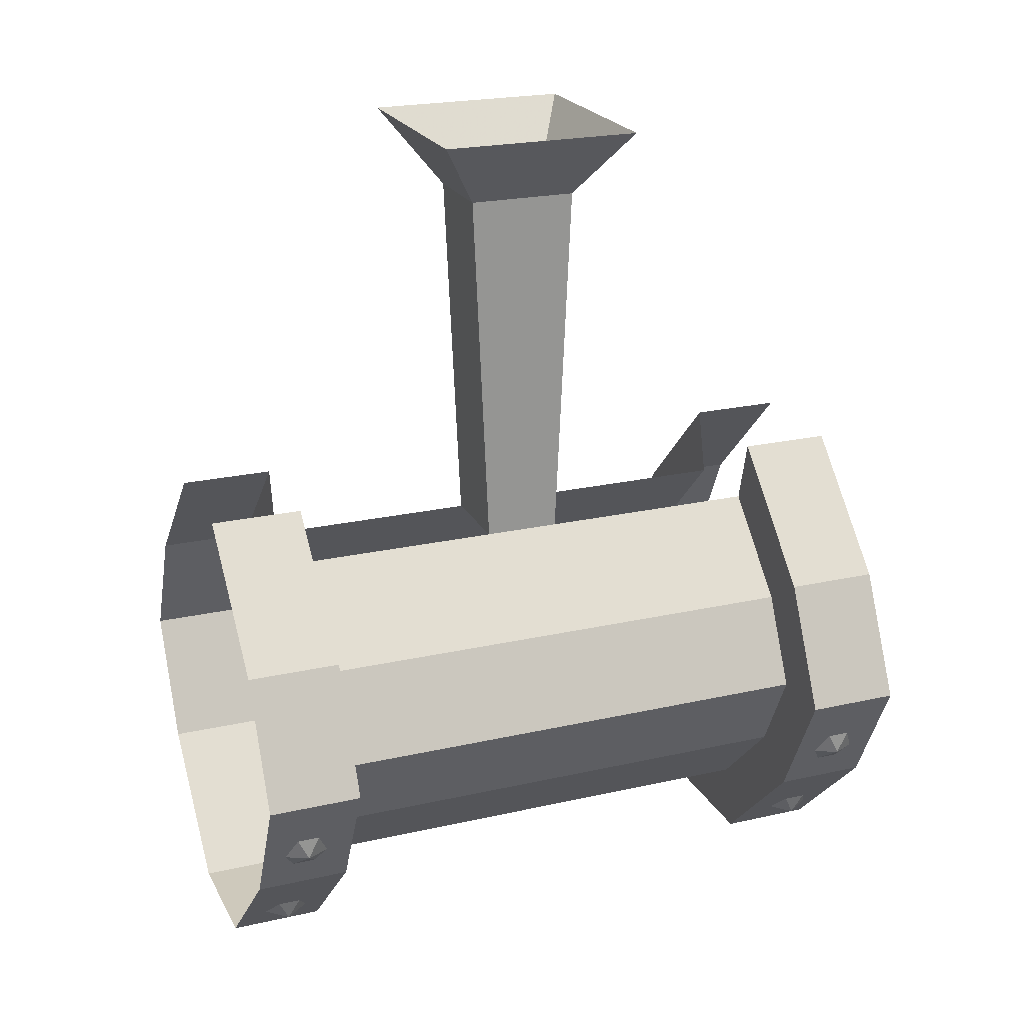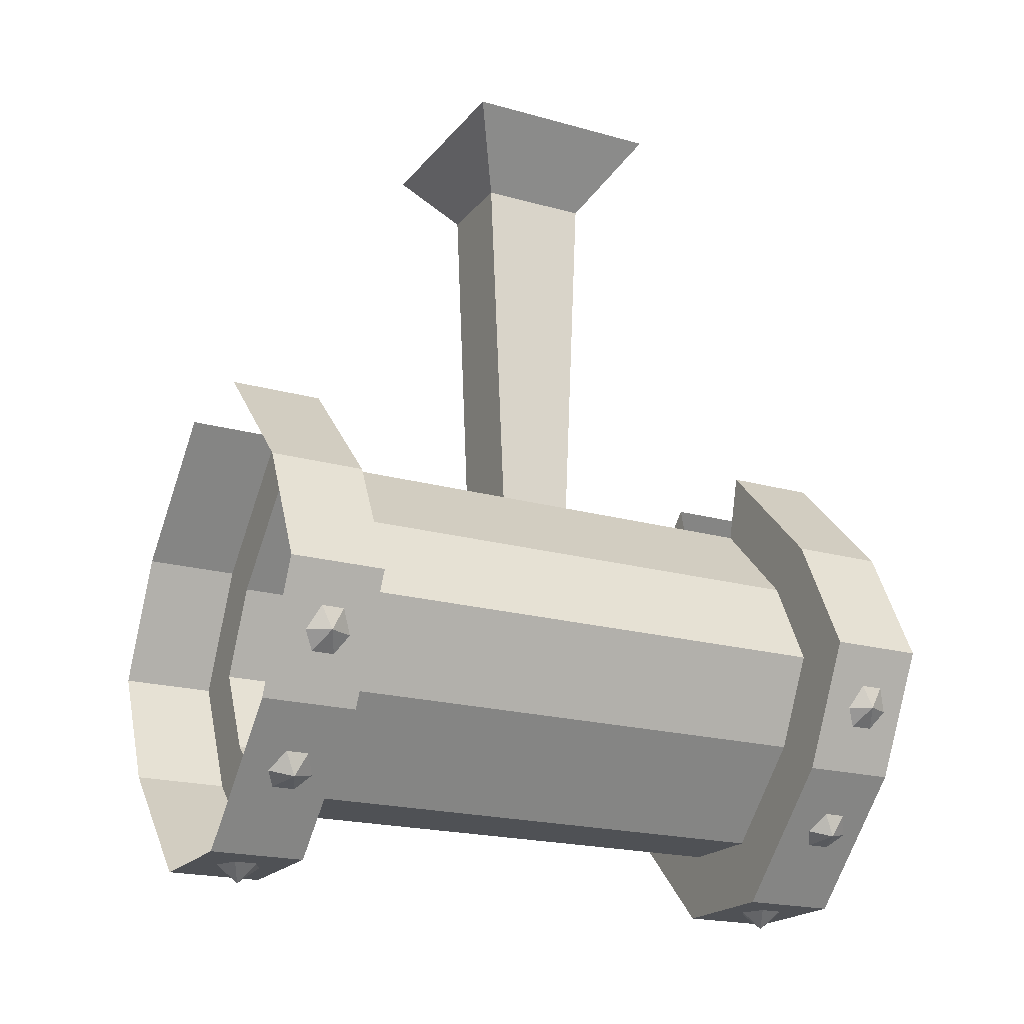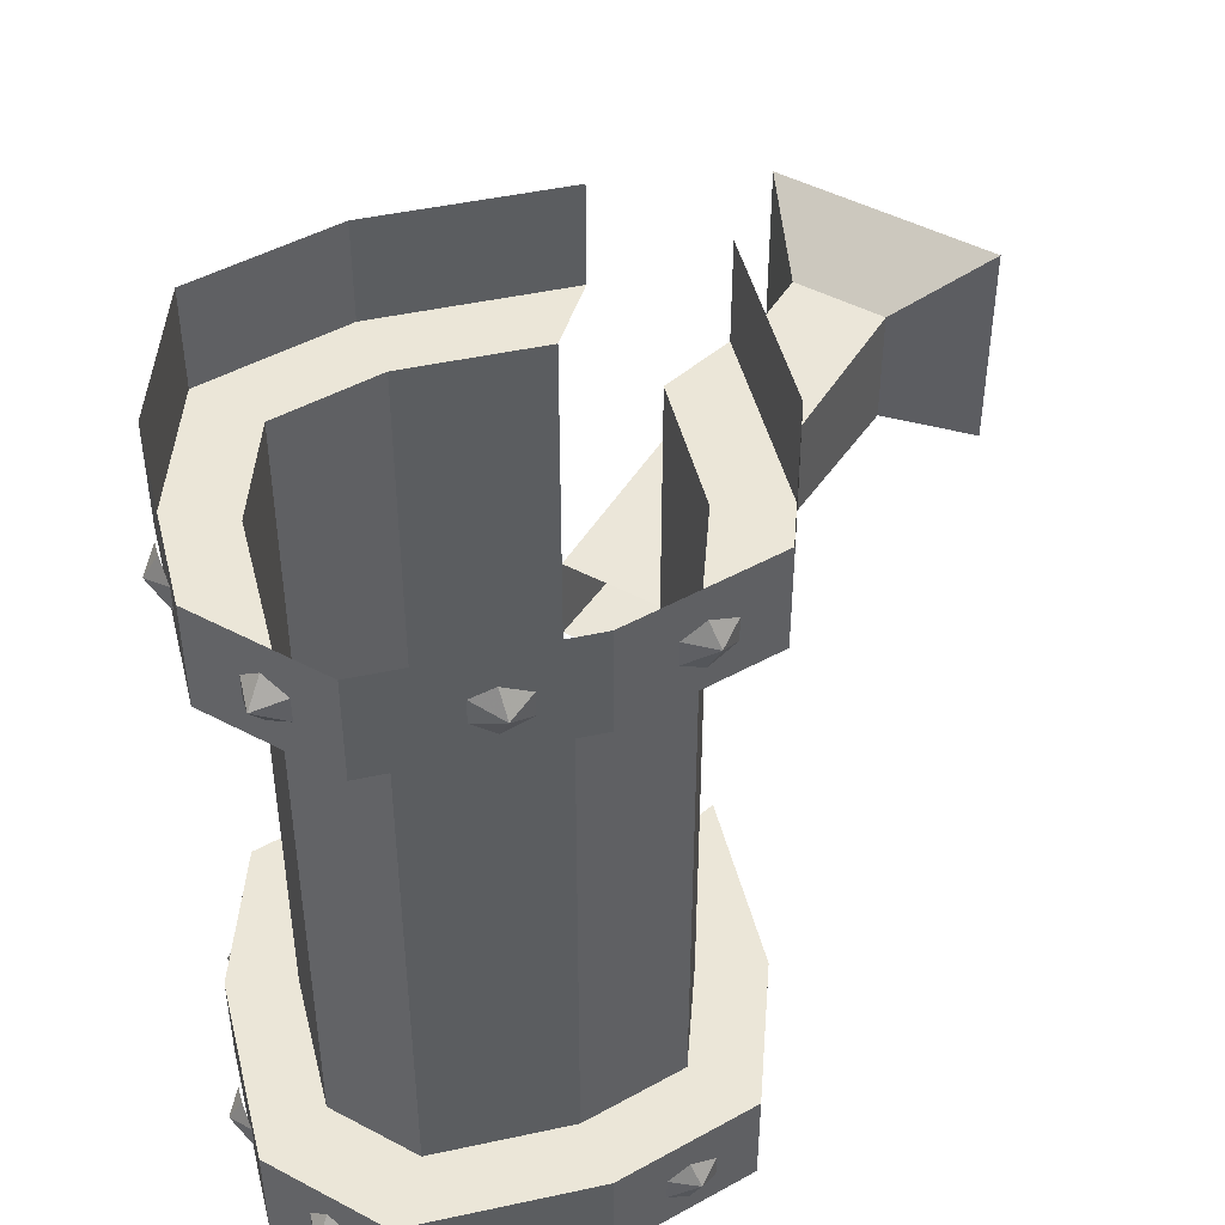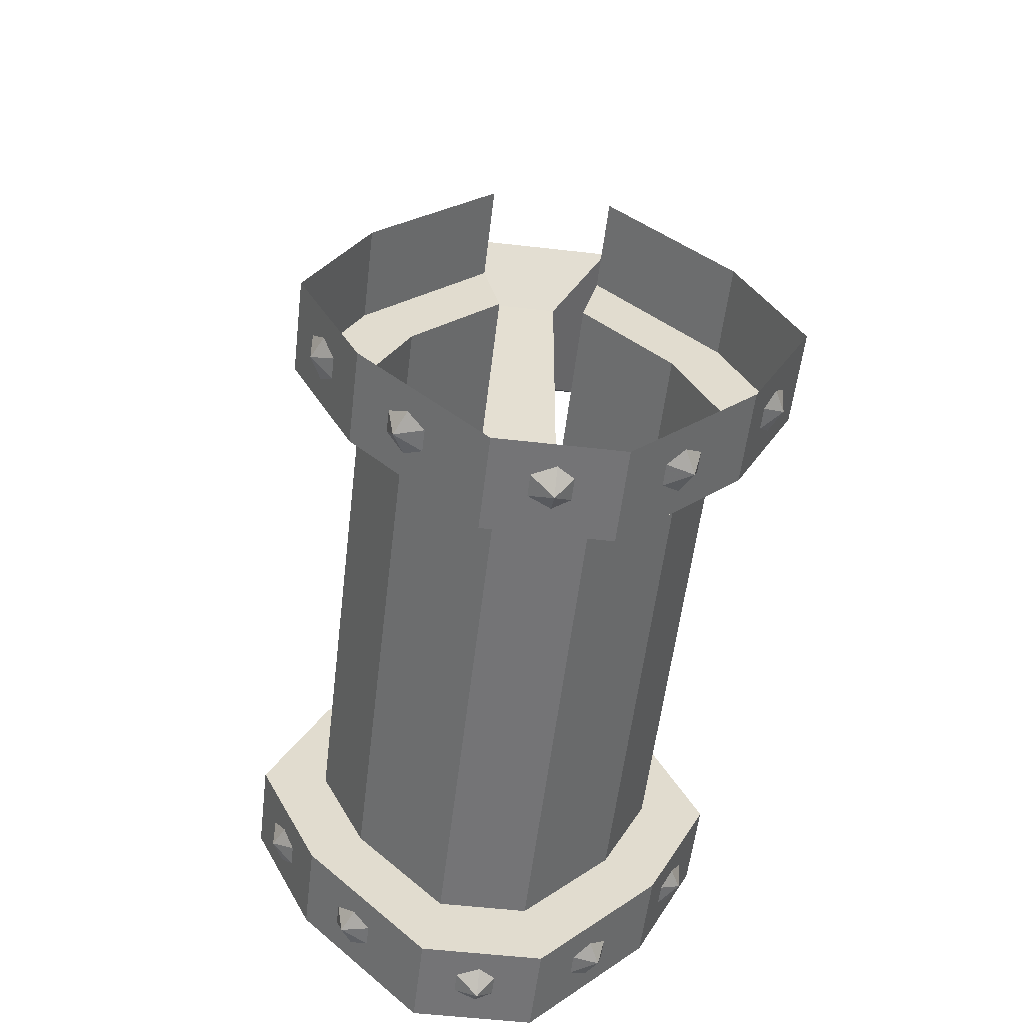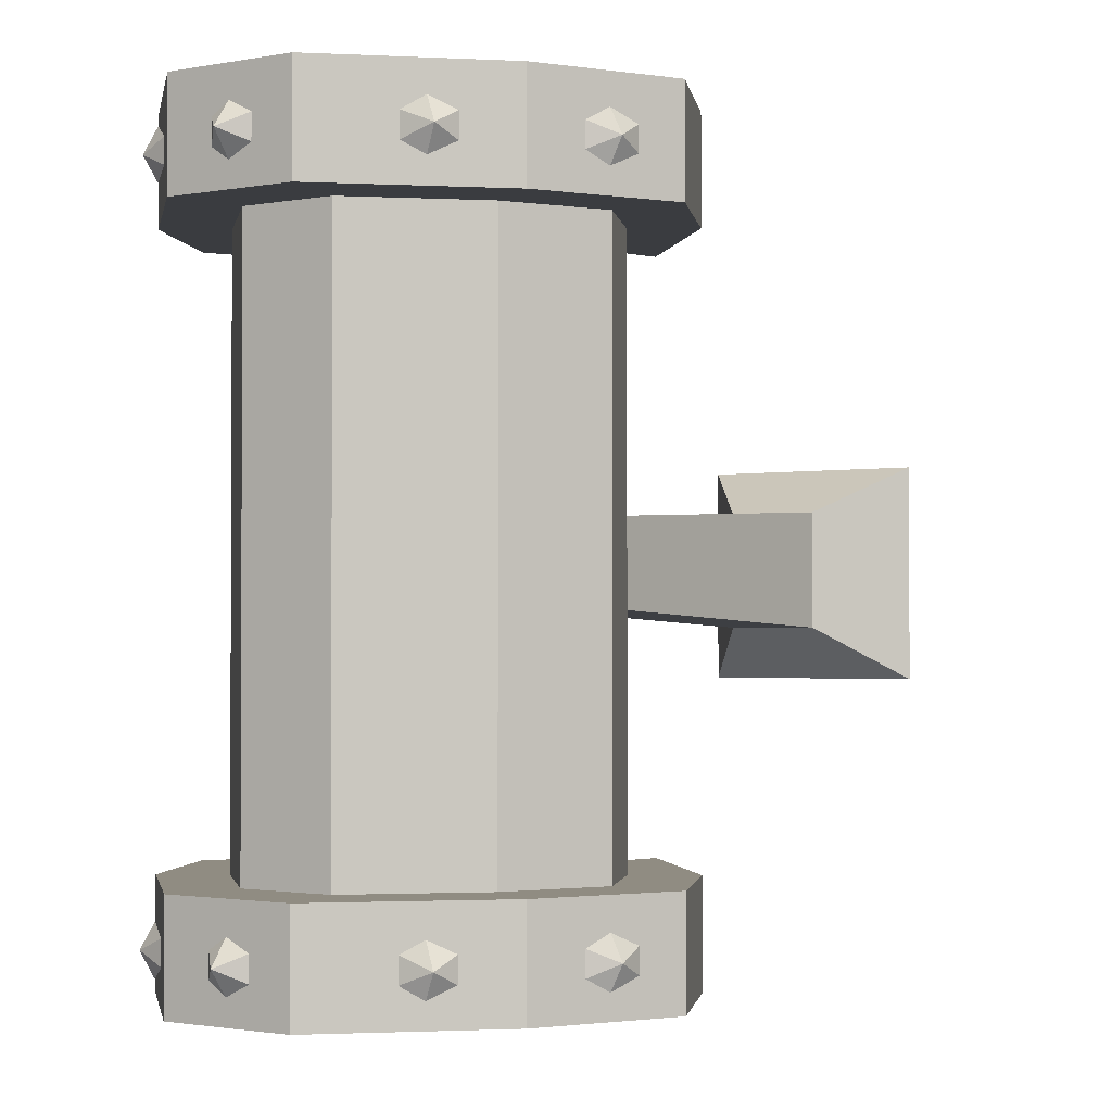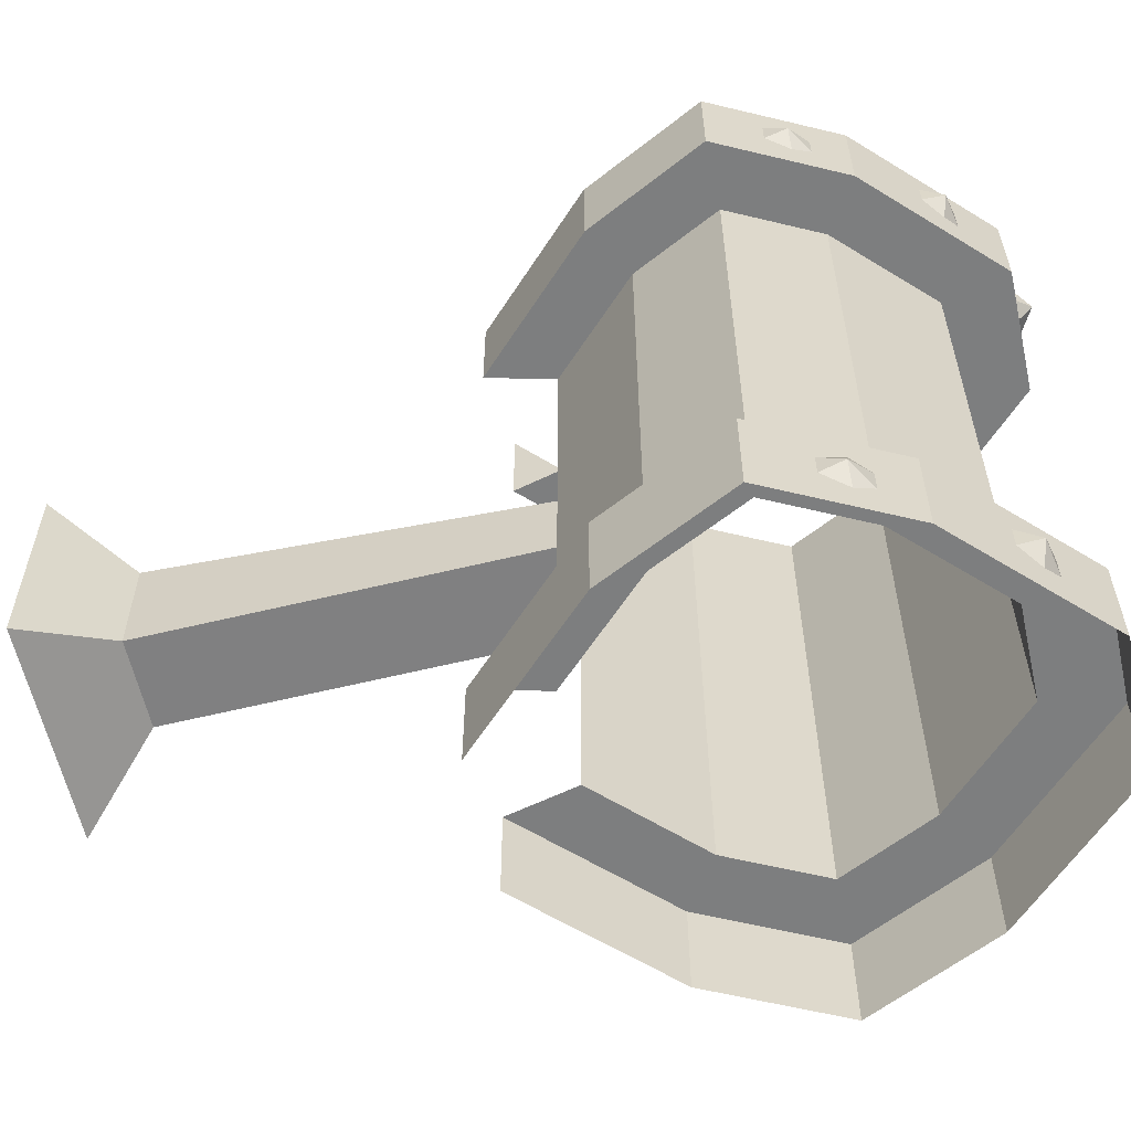
<metadata>
{"format":"obj","ext":"obj","renderer":"f3d","projection":"perspective","resolution":1024,"background":"white","views":[{"elev":22.3,"azim":-111.5,"up":"+Y"},{"elev":-20.1,"azim":62.7,"up":"+Y"},{"elev":46.4,"azim":31.1,"up":"+Z"},{"elev":-56.3,"azim":173.2,"up":"+Y"},{"elev":-1.6,"azim":34.7,"up":"+Z"},{"elev":-59.3,"azim":-77.4,"up":"+Z"}]}
</metadata>
<code>
v -0.02344 -1.219 -0.4219
v 0 -1.242 -0.4375
v 0 -1.219 -0.4062
v 0.03125 -1.219 -0.4219
v 0.03125 -1.219 -0.4531
v 0 -1.219 -0.4688
v -0.02344 -1.219 -0.4531
v -0.1875 -1.125 -0.4219
v -0.1797 -1.156 -0.4375
v -0.1641 -1.148 -0.4062
v -0.1406 -1.164 -0.4219
v -0.1406 -1.164 -0.4531
v -0.1641 -1.148 -0.4688
v -0.1875 -1.125 -0.4531
v -0.3125 -0.9453 -0.4219
v -0.3125 -0.9766 -0.4375
v -0.2969 -0.9766 -0.4062
v -0.2812 -1 -0.4219
v -0.2812 -1 -0.4531
v -0.2969 -0.9766 -0.4688
v -0.3125 -0.9453 -0.4531
v 0.1875 -1.125 -0.4062
v 0.2031 -1.133 -0.4375
v 0.2109 -1.102 -0.4219
v 0.2109 -1.102 -0.4531
v 0.1875 -1.125 -0.4688
v 0.1641 -1.141 -0.4531
v 0.1641 -1.141 -0.4219
v 0.3047 -0.9609 -0.4062
v 0.3203 -0.9609 -0.4375
v 0.3203 -0.9297 -0.4219
v 0.3203 -0.9297 -0.4531
v 0.3047 -0.9609 -0.4688
v 0.2891 -0.9844 -0.4531
v 0.2891 -0.9844 -0.4219
v 0.0625 -0.1016 -0.08594
v -0.0625 -0.1016 -0.08594
v -0.1484 0 -0.1562
v 0.1562 0 -0.1562
v 0.0625 -0.1016 0.07031
v 0.0625 -0.625 0.04688
v 0.0625 -0.625 -0.0625
v -0.0625 -0.625 -0.0625
v -0.0625 -0.1016 0.07031
v -0.1484 0 0.1328
v 0.1562 0 0.1328
v -0.0625 -0.625 0.04688
v -0.0625 -0.625 -0.3672
v -0.1875 -0.75 -0.3672
v -0.1875 -0.75 0.3672
v -0.0625 -0.625 0.3672
v -0.08594 -0.5312 0.3672
v -0.2578 -0.7031 0.3672
v -0.2578 -0.7031 0.5
v -0.08594 -0.5312 0.5
v -0.25 -0.875 -0.3672
v -0.25 -0.875 0.3672
v -0.3438 -0.875 0.3672
v -0.3438 -0.875 0.5
v -0.1875 -1 -0.3672
v -0.1875 -1 0.3672
v -0.2578 -1.047 0.3672
v -0.2578 -1.047 0.5
v -0.0625 -1.125 -0.3672
v -0.0625 -1.125 0.3672
v -0.08594 -1.219 0.3672
v -0.08594 -1.219 0.5
v 0.0625 -1.125 -0.3672
v 0.0625 -1.125 0.3672
v 0.08594 -1.219 0.3672
v 0.08594 -1.219 0.5
v 0.1875 -1 -0.3672
v 0.1875 -1 0.3672
v 0.2578 -1.047 0.3672
v 0.2578 -1.047 0.5
v 0.25 -0.875 -0.3672
v 0.25 -0.875 0.3672
v 0.3438 -0.875 0.3672
v 0.3438 -0.875 0.5
v 0.1875 -0.75 -0.3672
v 0.1875 -0.75 0.3672
v 0.2578 -0.7031 0.3672
v 0.2578 -0.7031 0.5
v 0.0625 -0.625 -0.3672
v 0.0625 -0.625 0.3672
v 0.08594 -0.5312 0.3672
v 0.08594 -0.5312 0.5
v -0.08594 -0.5312 -0.5
v -0.2578 -0.7031 -0.5
v -0.2578 -0.7031 -0.3672
v -0.08594 -0.5312 -0.3672
v -0.3438 -0.875 -0.3672
v -0.2578 -1.047 -0.3672
v -0.08594 -1.219 -0.3672
v 0.08594 -1.219 -0.3672
v 0.2578 -1.047 -0.3672
v 0.3438 -0.875 -0.3672
v 0.2578 -0.7031 -0.3672
v 0.08594 -0.5312 -0.3672
v -0.3438 -0.875 -0.5
v -0.2578 -1.047 -0.5
v -0.08594 -1.219 -0.5
v 0.08594 -1.219 -0.5
v 0.2578 -1.047 -0.5
v 0.3438 -0.875 -0.5
v 0.2578 -0.7031 -0.5
v 0.08594 -0.5312 -0.5
v -0.02344 -1.219 0.4453
v 0 -1.242 0.4297
v 0 -1.219 0.4609
v 0.03125 -1.219 0.4453
v 0.03125 -1.219 0.4141
v 0 -1.219 0.3984
v -0.02344 -1.219 0.4141
v -0.1875 -1.125 0.4453
v -0.1797 -1.156 0.4297
v -0.1641 -1.148 0.4609
v -0.1406 -1.164 0.4453
v -0.1406 -1.164 0.4141
v -0.1641 -1.148 0.3984
v -0.1875 -1.125 0.4141
v -0.3125 -0.9453 0.4453
v -0.3125 -0.9766 0.4297
v -0.2969 -0.9766 0.4609
v -0.2812 -1 0.4453
v -0.2812 -1 0.4141
v -0.2969 -0.9766 0.3984
v -0.3125 -0.9453 0.4141
v 0.1875 -1.125 0.4609
v 0.2031 -1.133 0.4297
v 0.2109 -1.102 0.4453
v 0.2109 -1.102 0.4141
v 0.1875 -1.125 0.3984
v 0.1641 -1.141 0.4141
v 0.1641 -1.141 0.4453
v 0.3047 -0.9609 0.4609
v 0.3203 -0.9609 0.4297
v 0.3203 -0.9297 0.4453
v 0.3203 -0.9297 0.4141
v 0.3047 -0.9609 0.3984
v 0.2891 -0.9844 0.4141
v 0.2891 -0.9844 0.4453
f 1 2 3
f 3 2 4
f 4 2 5
f 5 2 6
f 6 2 7
f 7 2 1
f 8 9 10
f 10 9 11
f 11 9 12
f 12 9 13
f 13 9 14
f 14 9 8
f 15 16 17
f 17 16 18
f 18 16 19
f 19 16 20
f 20 16 21
f 21 16 15
f 22 23 24
f 24 23 25
f 25 23 26
f 26 23 27
f 27 23 28
f 28 23 22
f 29 30 31
f 31 30 32
f 32 30 33
f 33 30 34
f 34 30 35
f 35 30 29
f 36 37 38
f 36 38 39
f 36 39 40
f 37 44 45
f 37 45 38
f 44 40 46
f 44 46 45
f 40 39 46
f 48 49 50
f 48 50 51
f 51 50 52
f 52 50 53
f 52 53 54
f 52 54 55
f 49 56 57
f 49 57 50
f 50 57 53
f 53 57 58
f 53 58 59
f 53 59 54
f 56 60 61
f 56 61 57
f 57 61 58
f 58 61 62
f 58 62 63
f 58 63 59
f 60 64 65
f 60 65 61
f 61 65 62
f 62 65 66
f 62 66 67
f 62 67 63
f 64 68 69
f 64 69 65
f 65 69 70
f 65 70 66
f 66 70 71
f 66 71 67
f 68 72 73
f 68 73 69
f 69 73 70
f 70 73 74
f 70 74 75
f 70 75 71
f 72 76 77
f 72 77 73
f 73 77 74
f 74 77 78
f 74 78 79
f 74 79 75
f 76 80 81
f 76 81 77
f 77 81 78
f 78 81 82
f 78 82 83
f 78 83 79
f 80 84 85
f 80 85 81
f 81 85 82
f 82 85 86
f 82 86 87
f 82 87 83
f 88 89 90
f 88 90 91
f 91 90 48
f 48 90 49
f 49 90 92
f 49 92 56
f 56 92 93
f 56 93 60
f 60 93 94
f 60 94 64
f 64 94 68
f 68 94 95
f 68 95 96
f 68 96 72
f 72 96 97
f 72 97 76
f 76 97 98
f 76 98 80
f 80 98 99
f 80 99 84
f 89 100 92
f 89 92 90
f 100 101 93
f 100 93 92
f 101 102 94
f 101 94 93
f 102 103 95
f 102 95 94
f 103 104 96
f 103 96 95
f 104 105 97
f 104 97 96
f 105 106 98
f 105 98 97
f 106 107 99
f 106 99 98
f 108 109 110
f 110 109 111
f 111 109 112
f 112 109 113
f 113 109 114
f 114 109 108
f 115 116 117
f 117 116 118
f 118 116 119
f 119 116 120
f 120 116 121
f 121 116 115
f 122 123 124
f 124 123 125
f 125 123 126
f 126 123 127
f 127 123 128
f 128 123 122
f 129 130 131
f 131 130 132
f 132 130 133
f 133 130 134
f 134 130 135
f 135 130 129
f 136 137 138
f 138 137 139
f 139 137 140
f 140 137 141
f 141 137 142
f 142 137 136
f 36 40 41
f 36 41 42
f 36 42 37
f 37 42 43
f 37 43 44
f 43 47 44
f 44 47 40
f 40 47 41

</code>
